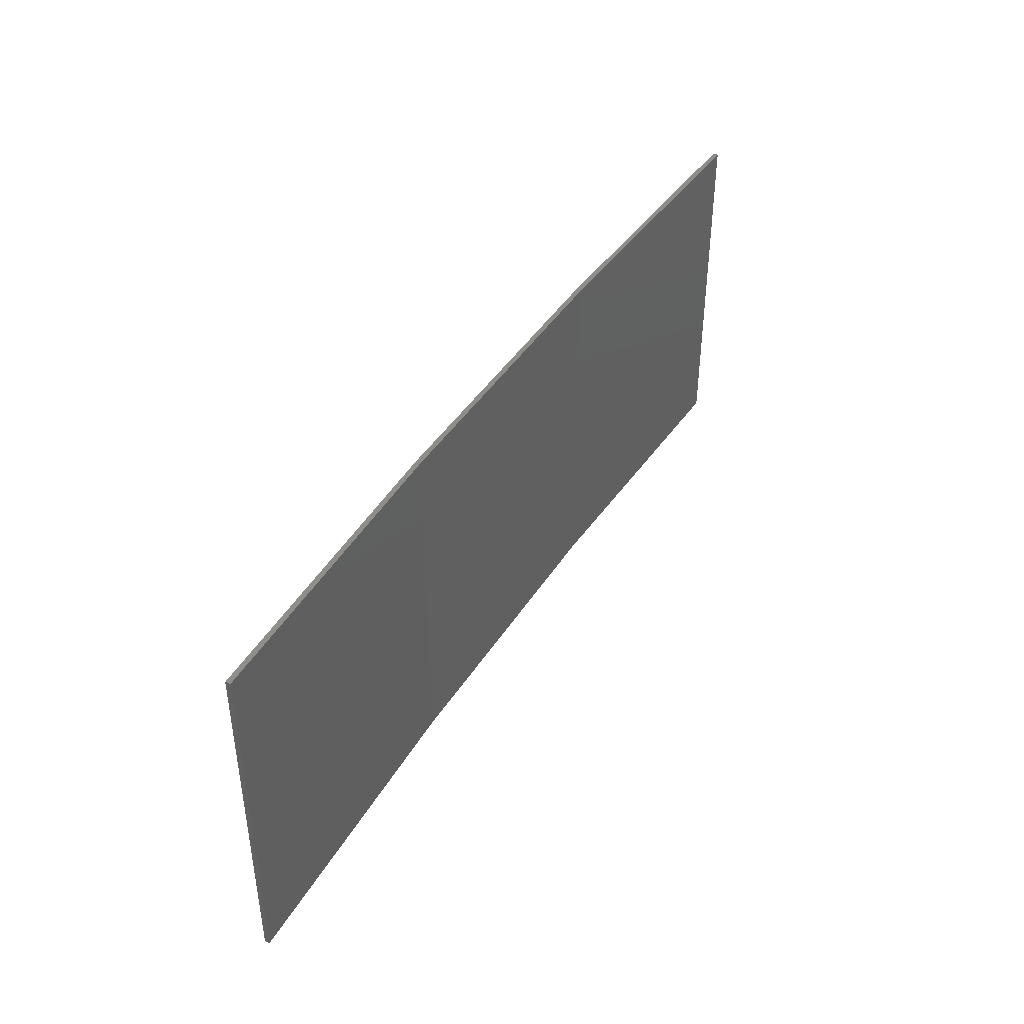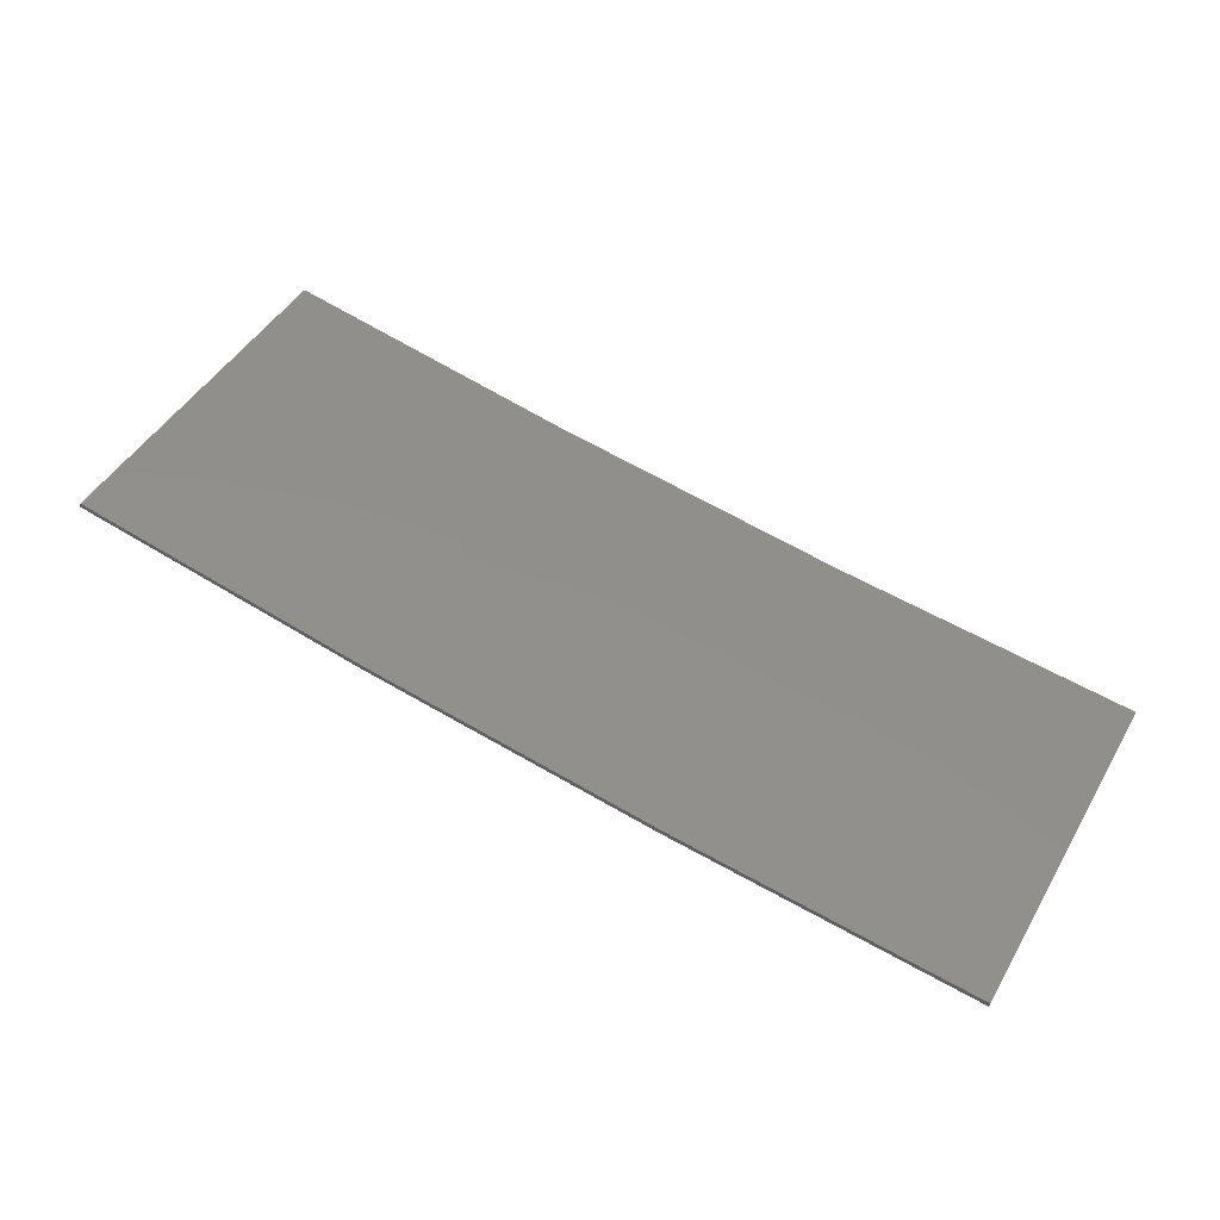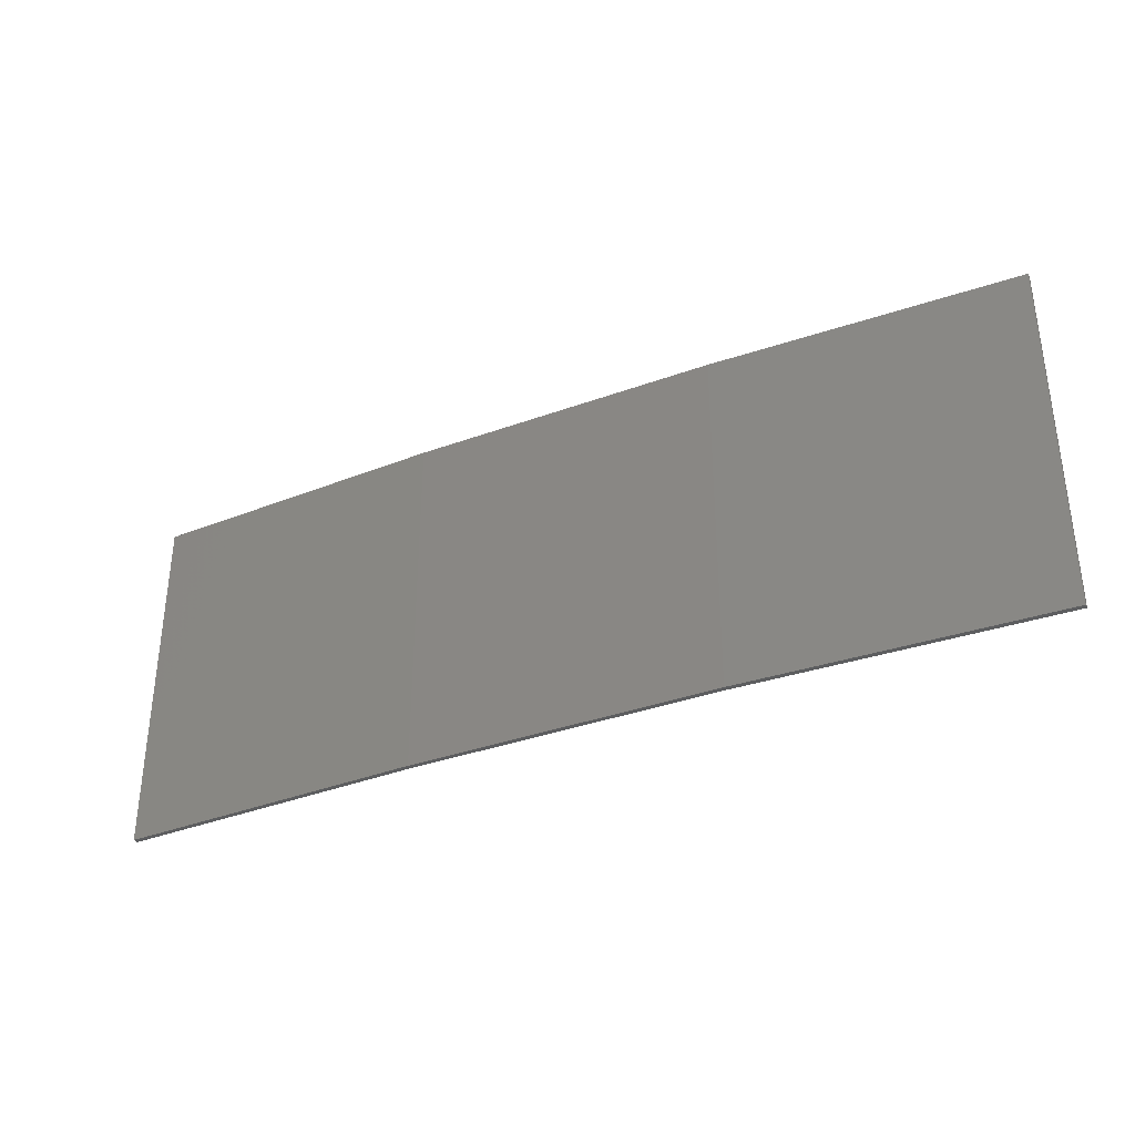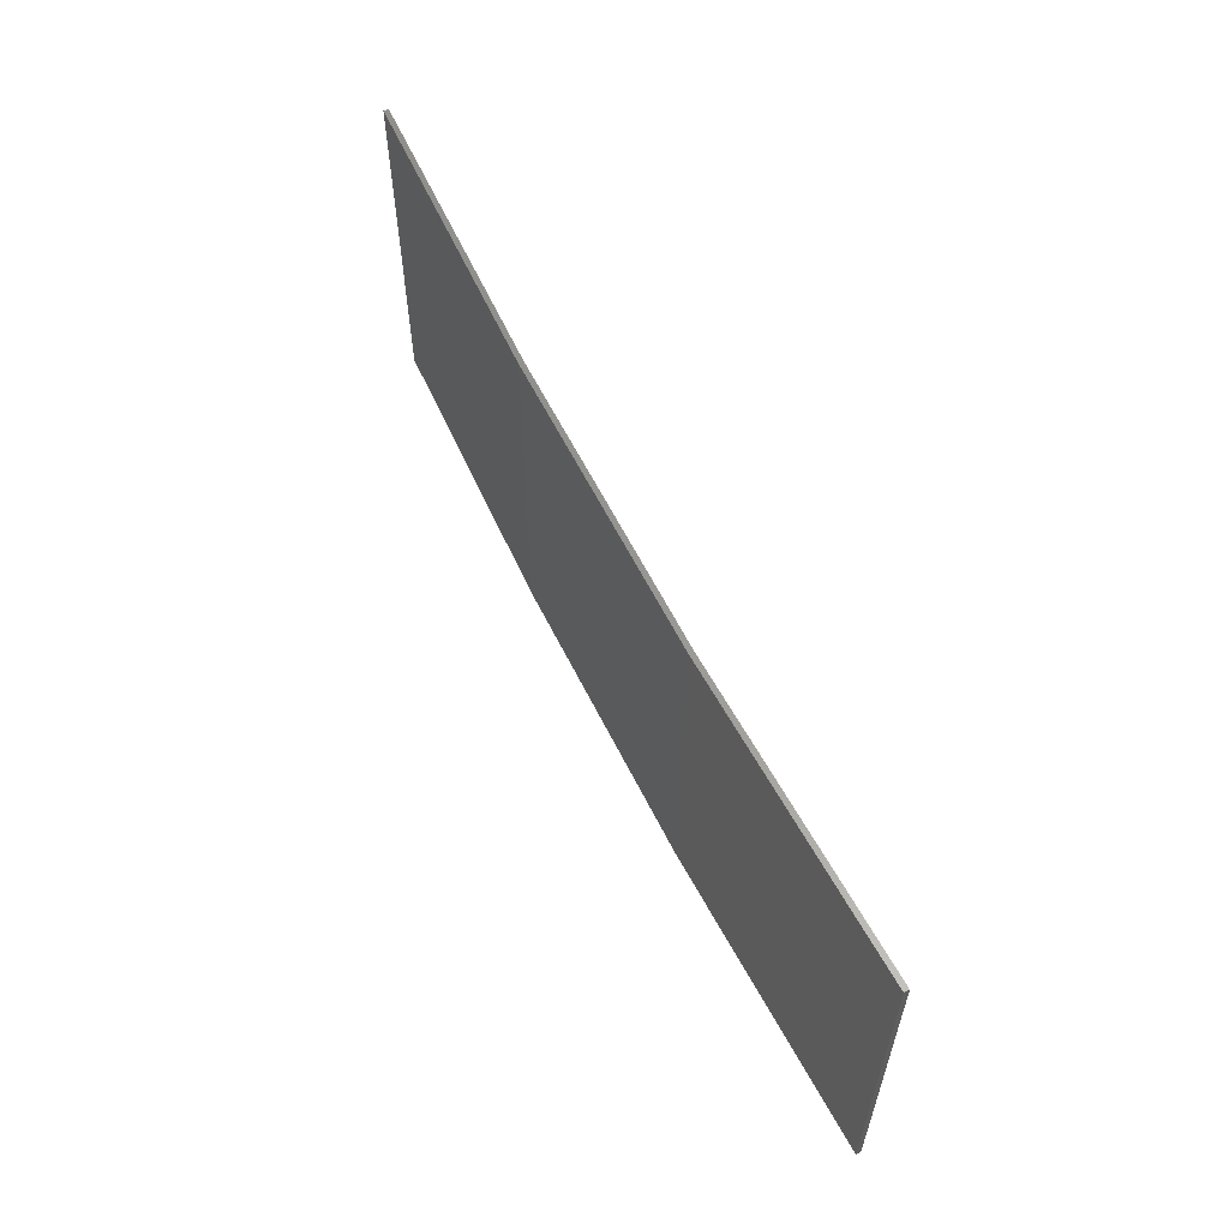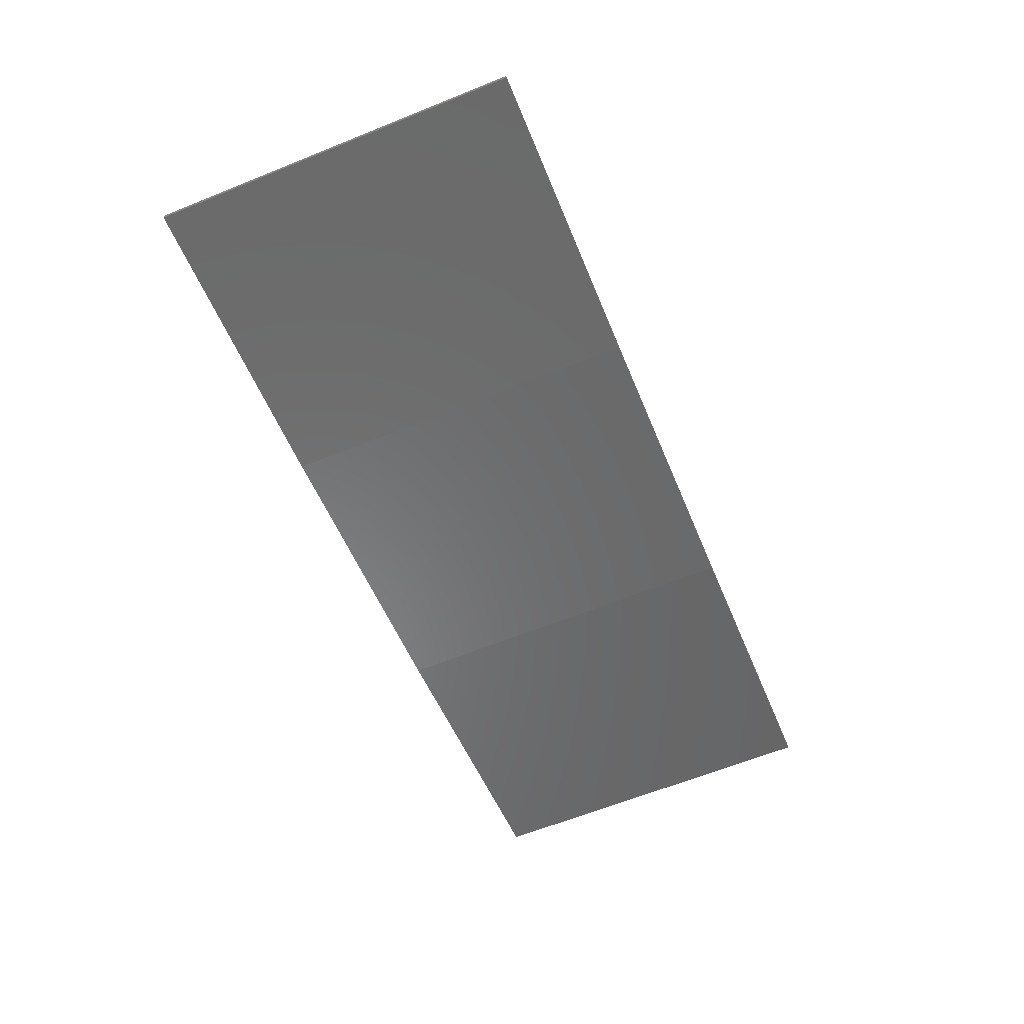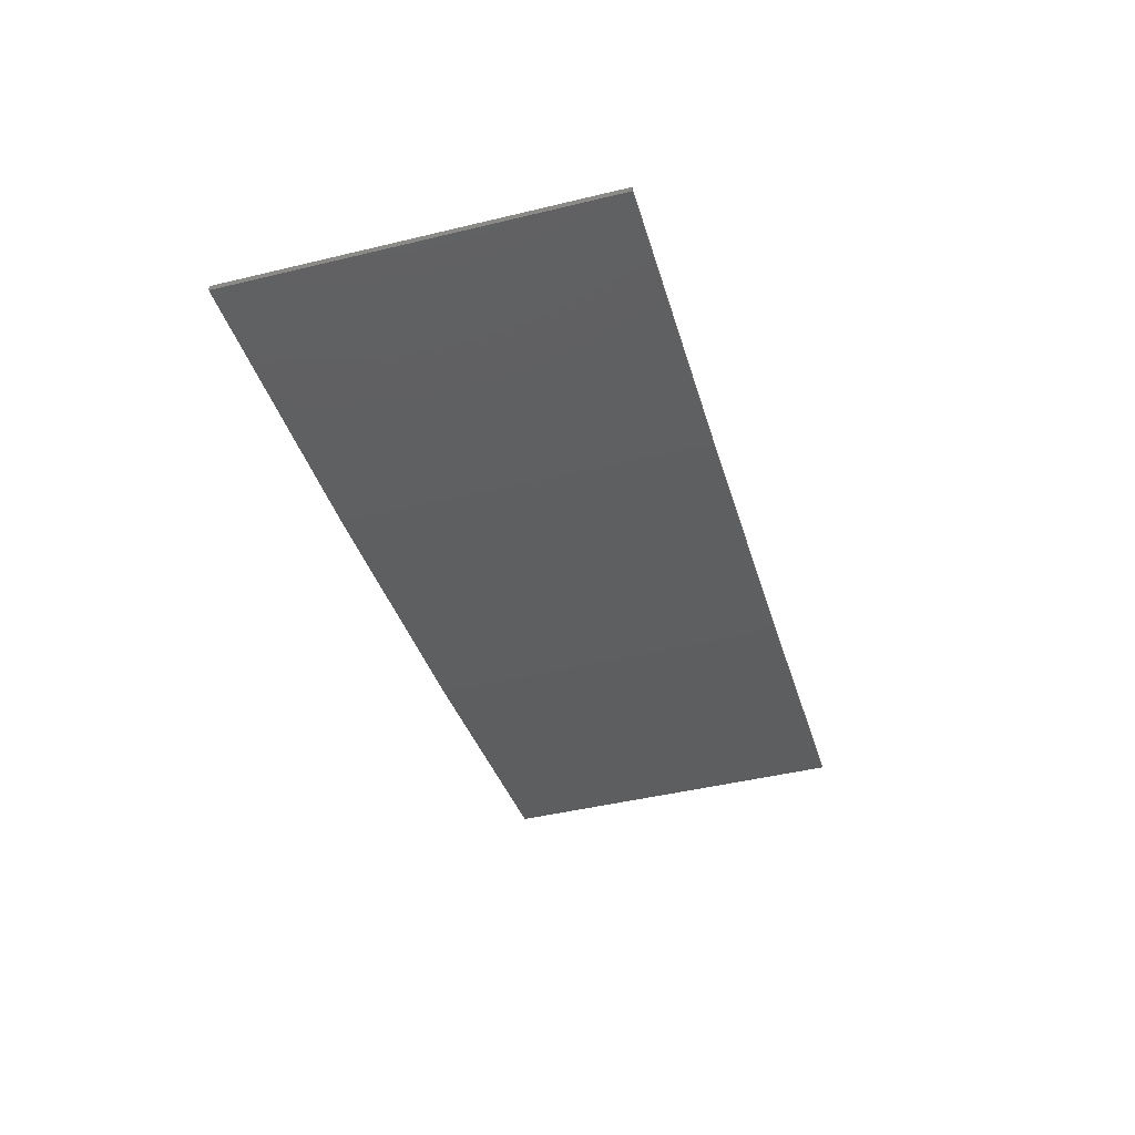
<metadata>
{"format":"stl","ext":"stl","renderer":"f3d","projection":"perspective","resolution":1024,"background":"white","views":[{"elev":42.4,"azim":110.8,"up":"+Z"},{"elev":46.8,"azim":29.0,"up":"+Y"},{"elev":-35.0,"azim":17.0,"up":"+Z"},{"elev":58.7,"azim":55.0,"up":"+Z"},{"elev":-63.7,"azim":112.1,"up":"+Y"},{"elev":-45.6,"azim":105.5,"up":"+Y"}]}
</metadata>
<code>
# stl→obj: 16 verts, 28 faces
v -12.92 -3.477 -15.97
v -9.877 -3.851 -15.97
v -9.877 -3.851 -12.4
v -12.92 -3.477 -12.4
v -15.95 -2.999 -15.97
v -15.95 -2.999 -12.4
v -18.96 -2.419 -15.97
v -18.96 -2.419 -12.4
v -18.95 -2.37 -12.4
v -18.95 -2.37 -15.97
v -9.872 -3.801 -12.4
v -9.872 -3.801 -15.97
v -12.91 -3.427 -12.4
v -12.91 -3.427 -15.97
v -15.94 -2.95 -12.4
v -15.94 -2.95 -15.97
f 1 2 3
f 1 3 4
f 5 4 6
f 5 1 4
f 7 6 8
f 7 5 6
f 7 9 10
f 8 9 7
f 11 12 13
f 13 14 15
f 12 14 13
f 15 16 9
f 14 16 15
f 16 10 9
f 12 11 2
f 11 3 2
f 6 15 9
f 6 9 8
f 4 13 15
f 4 15 6
f 3 11 13
f 3 13 4
f 10 16 7
f 16 5 7
f 16 14 5
f 14 1 5
f 14 12 1
f 12 2 1

</code>
